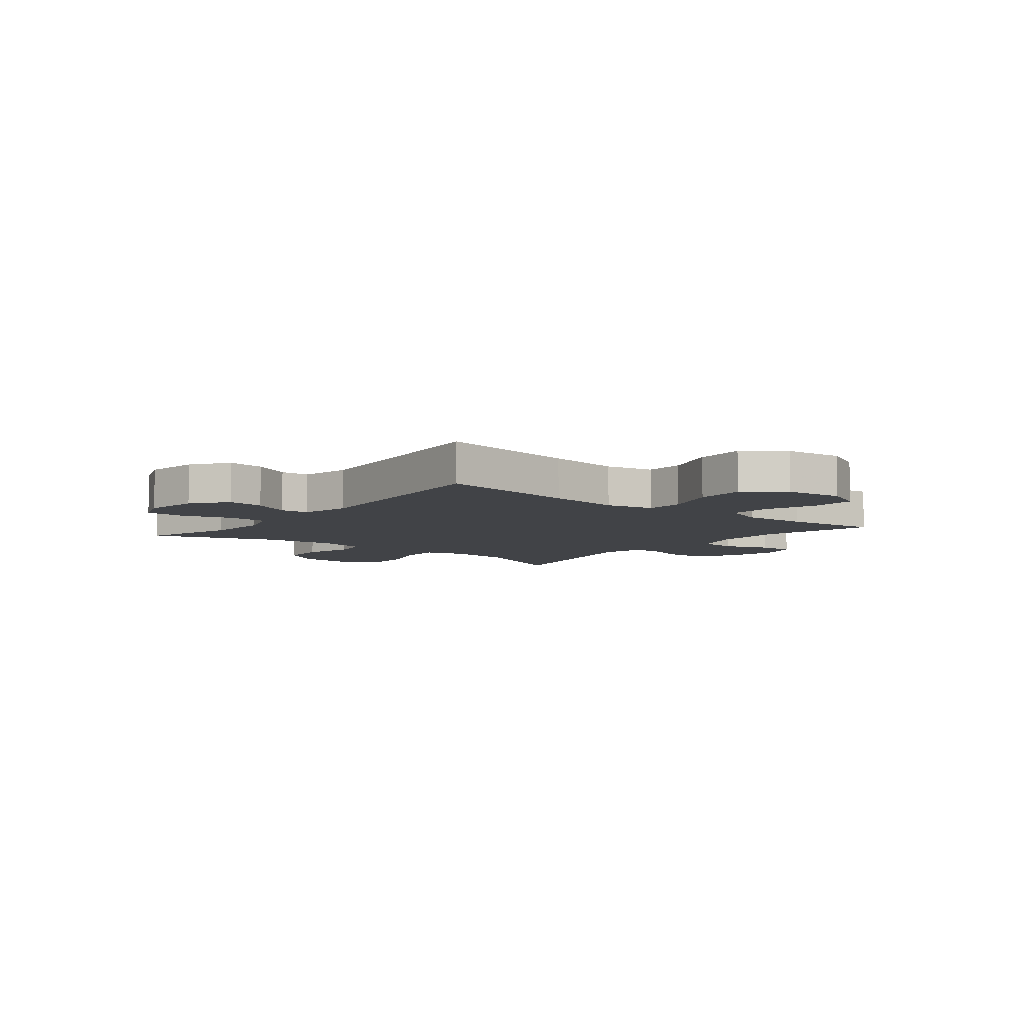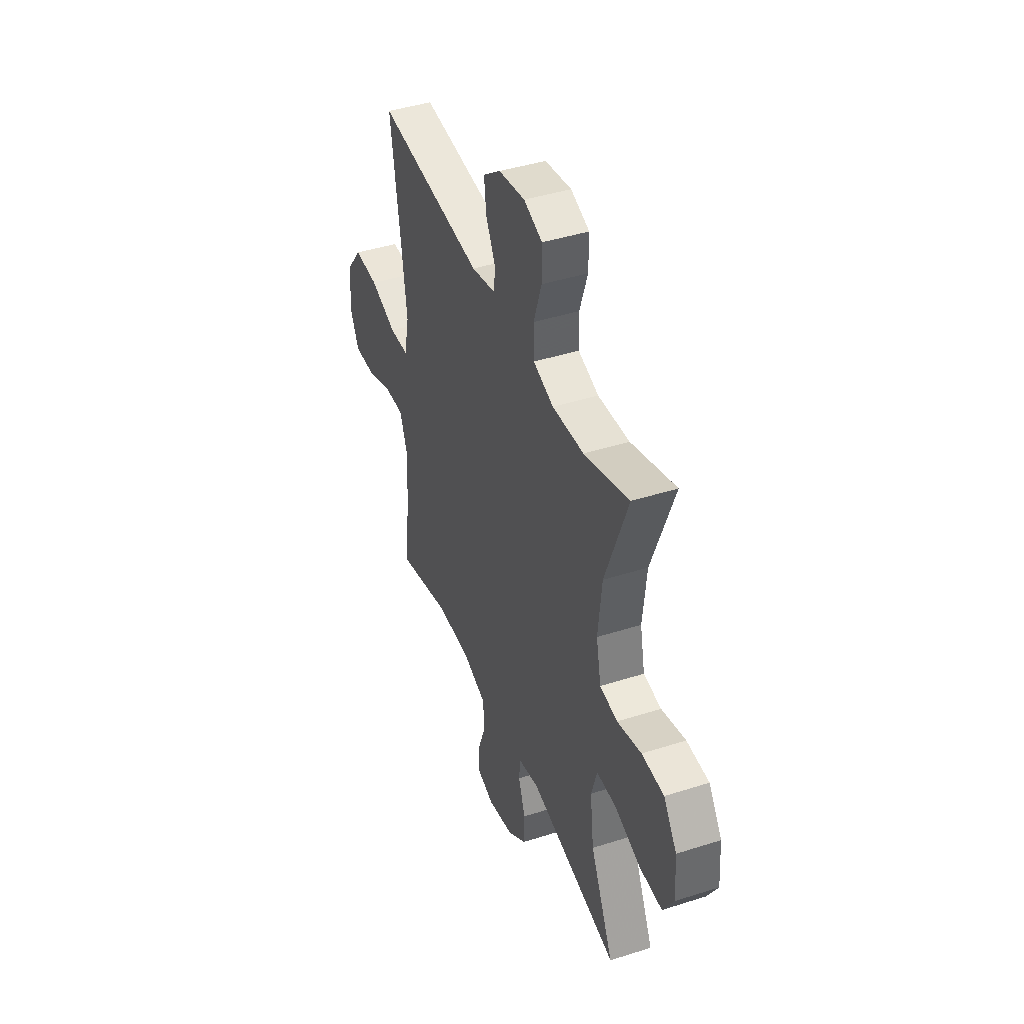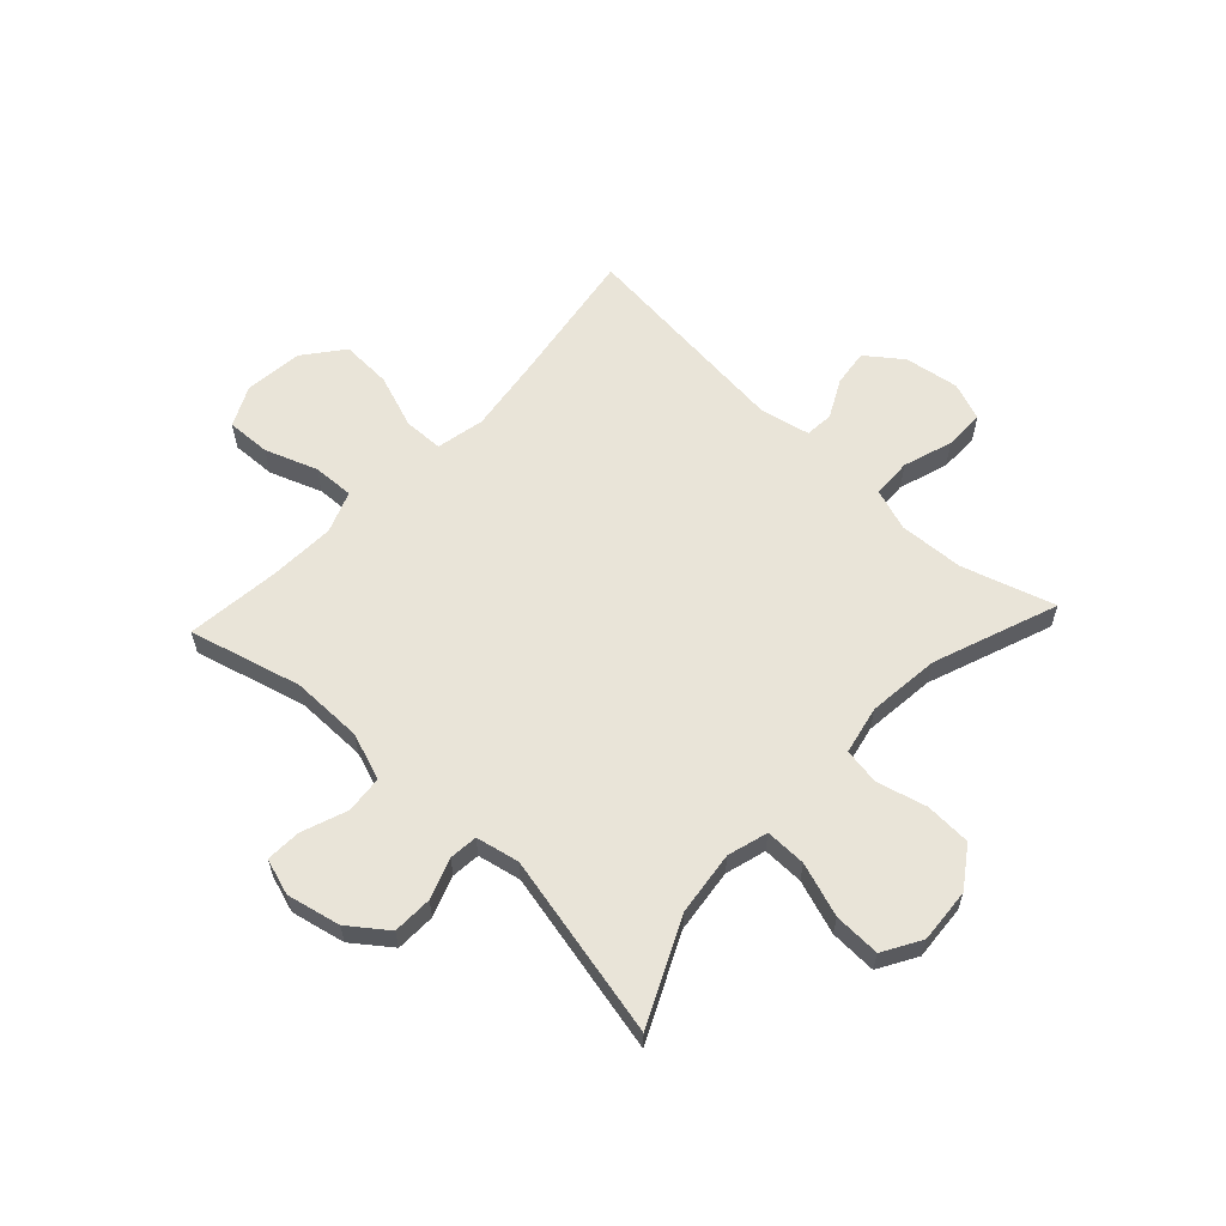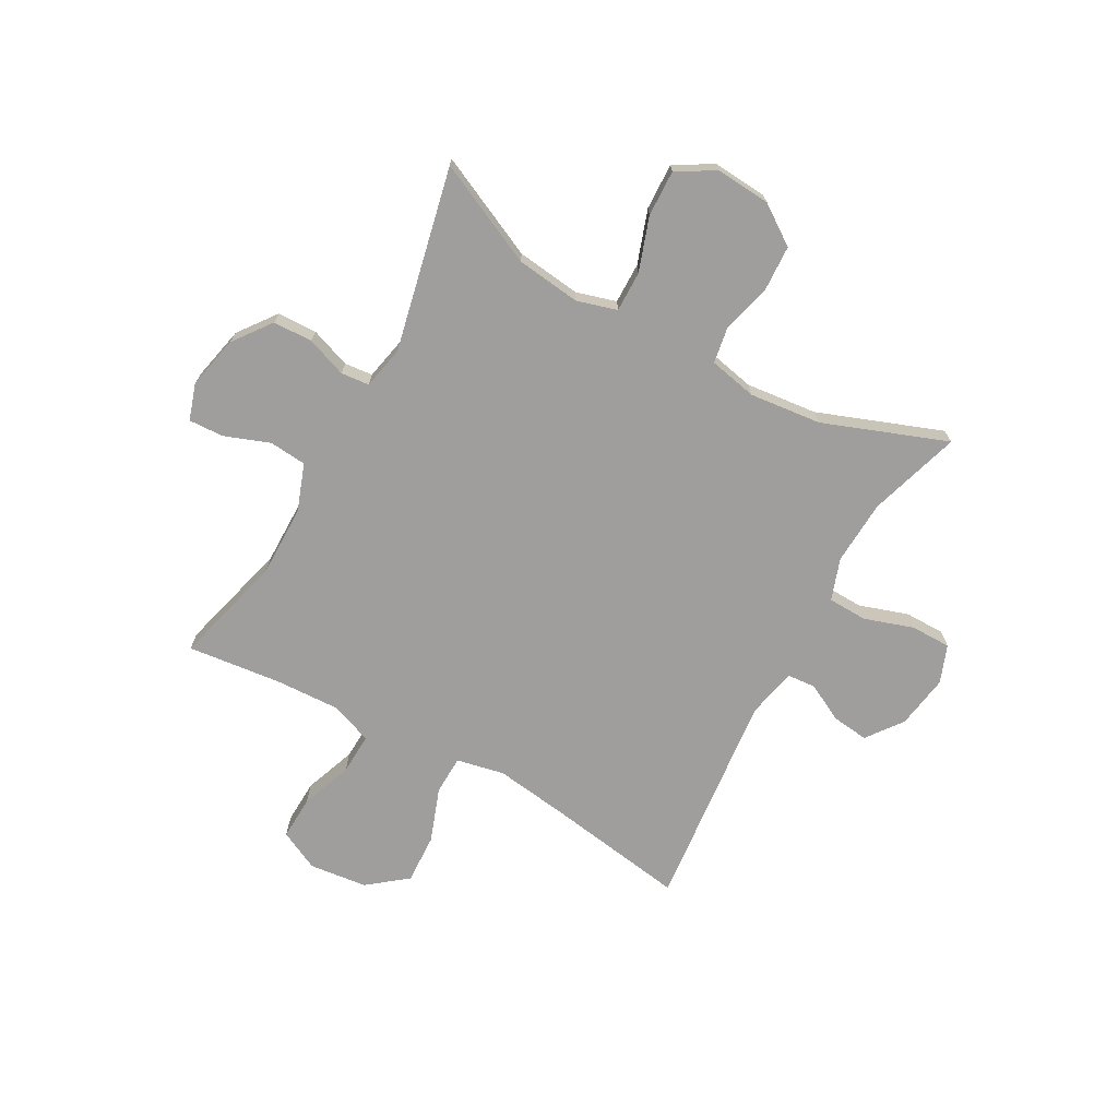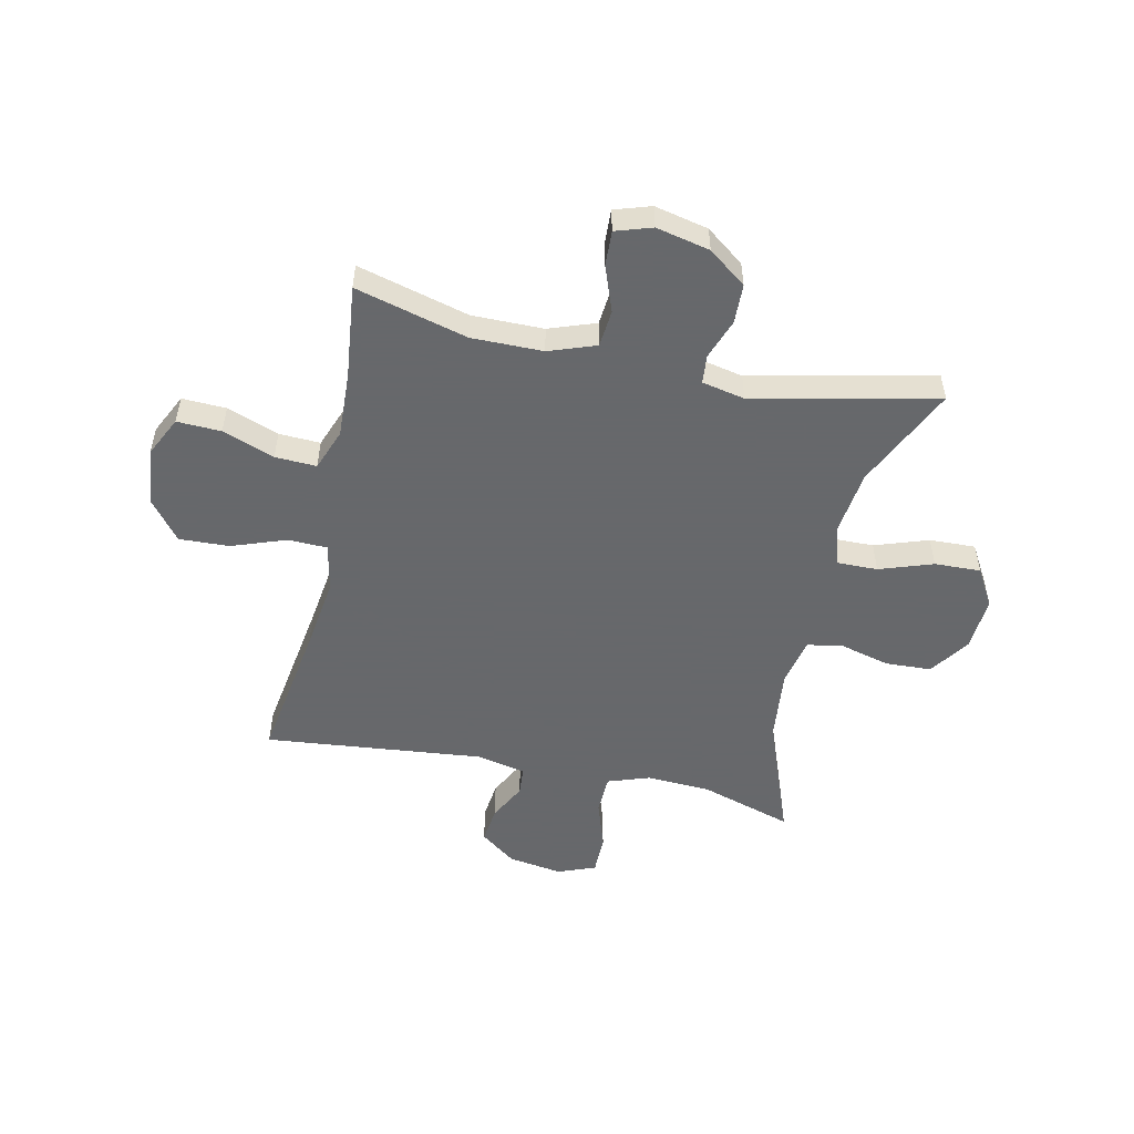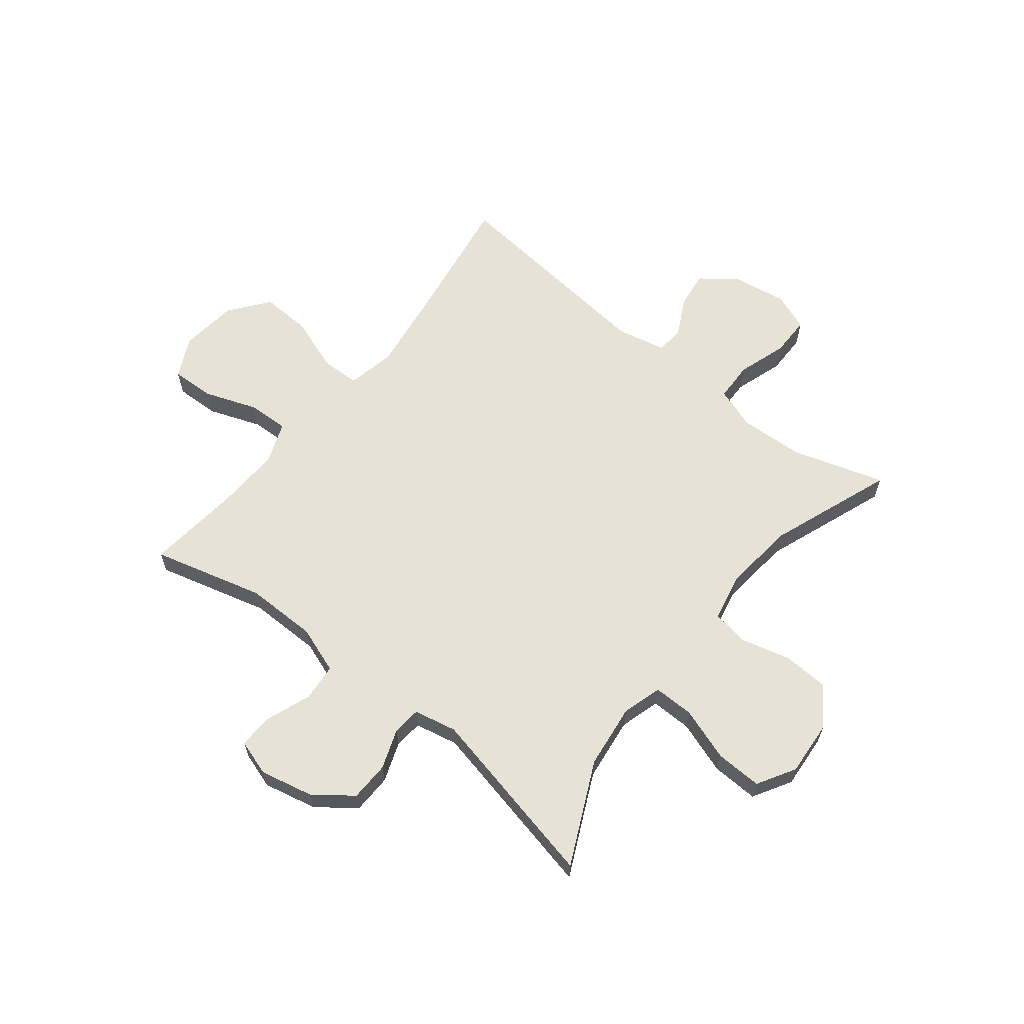
<metadata>
{"format":"obj","ext":"obj","renderer":"f3d","projection":"perspective","resolution":1024,"background":"white","views":[{"elev":-7.0,"azim":51.1,"up":"+Y"},{"elev":42.6,"azim":-110.9,"up":"+Z"},{"elev":60.5,"azim":-137.0,"up":"+Y"},{"elev":-71.0,"azim":-119.0,"up":"+Y"},{"elev":-52.3,"azim":167.7,"up":"+Y"},{"elev":62.9,"azim":-141.6,"up":"+Y"}]}
</metadata>
<code>
v -0.5 0.07 -0.5
v -0.414 0.07 -0.316
v -0.4 0.07 -0.201
v -0.421 0.07 -0.129
v -0.494 0.07 -0.13
v -0.59 0.07 -0.163
v -0.673 0.07 -0.166
v -0.713 0.07 -0.098
v -0.706 0.07 0
v -0.657 0.07 0.071
v -0.575 0.07 0.075
v -0.486 0.07 0.052
v -0.421 0.07 0.063
v -0.403 0.07 0.149
v -0.417 0.07 0.278
v -0.5 0.07 0.5
v -0.335 0.07 0.449
v -0.219 0.07 0.443
v -0.144 0.07 0.469
v -0.142 0.07 0.54
v -0.171 0.07 0.628
v -0.171 0.07 0.7
v -0.103 0.07 0.726
v -0.006 0.07 0.711
v 0.058 0.07 0.663
v 0.05 0.07 0.597
v 0.015 0.07 0.529
v 0.019 0.07 0.478
v 0.108 0.07 0.459
v 0.5 0.07 0.5
v 0.461 0.07 0.247
v 0.443 0.07 0.115
v 0.461 0.07 0.029
v 0.531 0.07 0.027
v 0.628 0.07 0.062
v 0.718 0.07 0.066
v 0.773 0.07 -0.004
v 0.785 0.07 -0.108
v 0.75 0.07 -0.18
v 0.671 0.07 -0.177
v 0.578 0.07 -0.143
v 0.504 0.07 -0.14
v 0.476 0.07 -0.214
v 0.481 0.07 -0.331
v 0.5 0.07 -0.5
v 0.3 0.07 -0.447
v 0.172 0.07 -0.448
v 0.088 0.07 -0.478
v 0.082 0.07 -0.545
v 0.112 0.07 -0.626
v 0.115 0.07 -0.689
v 0.05 0.07 -0.71
v -0.046 0.07 -0.689
v -0.114 0.07 -0.638
v -0.116 0.07 -0.567
v -0.09 0.07 -0.495
v -0.095 0.07 -0.444
v -0.172 0.07 -0.428
v -0.5 0 -0.5
v -0.414 0 -0.316
v -0.4 0 -0.201
v -0.421 0 -0.129
v -0.494 0 -0.13
v -0.59 0 -0.163
v -0.673 0 -0.166
v -0.713 0 -0.098
v -0.706 0 0
v -0.657 0 0.071
v -0.575 0 0.075
v -0.486 0 0.052
v -0.421 0 0.063
v -0.403 0 0.149
v -0.417 0 0.278
v -0.5 0 0.5
v -0.335 0 0.449
v -0.219 0 0.443
v -0.144 0 0.469
v -0.142 0 0.54
v -0.171 0 0.628
v -0.171 0 0.7
v -0.103 0 0.726
v -0.006 0 0.711
v 0.058 0 0.663
v 0.05 0 0.597
v 0.015 0 0.529
v 0.019 0 0.478
v 0.108 0 0.459
v 0.5 0 0.5
v 0.461 0 0.247
v 0.443 0 0.115
v 0.461 0 0.029
v 0.531 0 0.027
v 0.628 0 0.062
v 0.718 0 0.066
v 0.773 0 -0.004
v 0.785 0 -0.108
v 0.75 0 -0.18
v 0.671 0 -0.177
v 0.578 0 -0.143
v 0.504 0 -0.14
v 0.476 0 -0.214
v 0.481 0 -0.331
v 0.5 0 -0.5
v 0.3 0 -0.447
v 0.172 0 -0.448
v 0.088 0 -0.478
v 0.082 0 -0.545
v 0.112 0 -0.626
v 0.115 0 -0.689
v 0.05 0 -0.71
v -0.046 0 -0.689
v -0.114 0 -0.638
v -0.116 0 -0.567
v -0.09 0 -0.495
v -0.095 0 -0.444
v -0.172 0 -0.428
f 53 54 55 56
f 53 56 57
f 52 53 57
f 49 50 51 52
f 48 49 52 57
f 47 48 57 58
f 44 45 46
f 43 44 46 47
f 42 43 47 58
f 38 39 40 41
f 38 41 42
f 37 38 42
f 34 35 36 37
f 33 34 37 42
f 29 30 31
f 28 29 31 32
f 24 25 26 27
f 24 27 28
f 23 24 28
f 20 21 22 23
f 19 20 23 28
f 18 19 28 32
f 15 16 17
f 14 15 17 18
f 13 14 18 32
f 9 10 11 12
f 5 6 7 8
f 4 5 8 9
f 42 58 1 2
f 33 42 2 3
f 32 33 3 4
f 12 13 32
f 4 9 12 32
f 114 113 112 111
f 115 114 111
f 115 111 110
f 110 109 108 107
f 115 110 107 106
f 116 115 106 105
f 104 103 102
f 105 104 102 101
f 116 105 101 100
f 99 98 97 96
f 100 99 96
f 100 96 95
f 95 94 93 92
f 100 95 92 91
f 89 88 87
f 90 89 87 86
f 85 84 83 82
f 86 85 82
f 86 82 81
f 81 80 79 78
f 86 81 78 77
f 90 86 77 76
f 75 74 73
f 76 75 73 72
f 90 76 72 71
f 70 69 68 67
f 66 65 64 63
f 67 66 63 62
f 60 59 116 100
f 61 60 100 91
f 62 61 91 90
f 90 71 70
f 90 70 67 62
f 1 59 60 2
f 2 60 61 3
f 3 61 62 4
f 4 62 63 5
f 5 63 64 6
f 6 64 65 7
f 7 65 66 8
f 8 66 67 9
f 9 67 68 10
f 10 68 69 11
f 11 69 70 12
f 12 70 71 13
f 13 71 72 14
f 14 72 73 15
f 15 73 74 16
f 16 74 75 17
f 17 75 76 18
f 18 76 77 19
f 19 77 78 20
f 20 78 79 21
f 21 79 80 22
f 22 80 81 23
f 23 81 82 24
f 24 82 83 25
f 25 83 84 26
f 26 84 85 27
f 27 85 86 28
f 28 86 87 29
f 29 87 88 30
f 30 88 89 31
f 31 89 90 32
f 32 90 91 33
f 33 91 92 34
f 34 92 93 35
f 35 93 94 36
f 36 94 95 37
f 37 95 96 38
f 38 96 97 39
f 39 97 98 40
f 40 98 99 41
f 41 99 100 42
f 42 100 101 43
f 43 101 102 44
f 44 102 103 45
f 45 103 104 46
f 46 104 105 47
f 47 105 106 48
f 48 106 107 49
f 49 107 108 50
f 50 108 109 51
f 51 109 110 52
f 52 110 111 53
f 53 111 112 54
f 54 112 113 55
f 55 113 114 56
f 56 114 115 57
f 57 115 116 58
f 58 116 59 1

</code>
